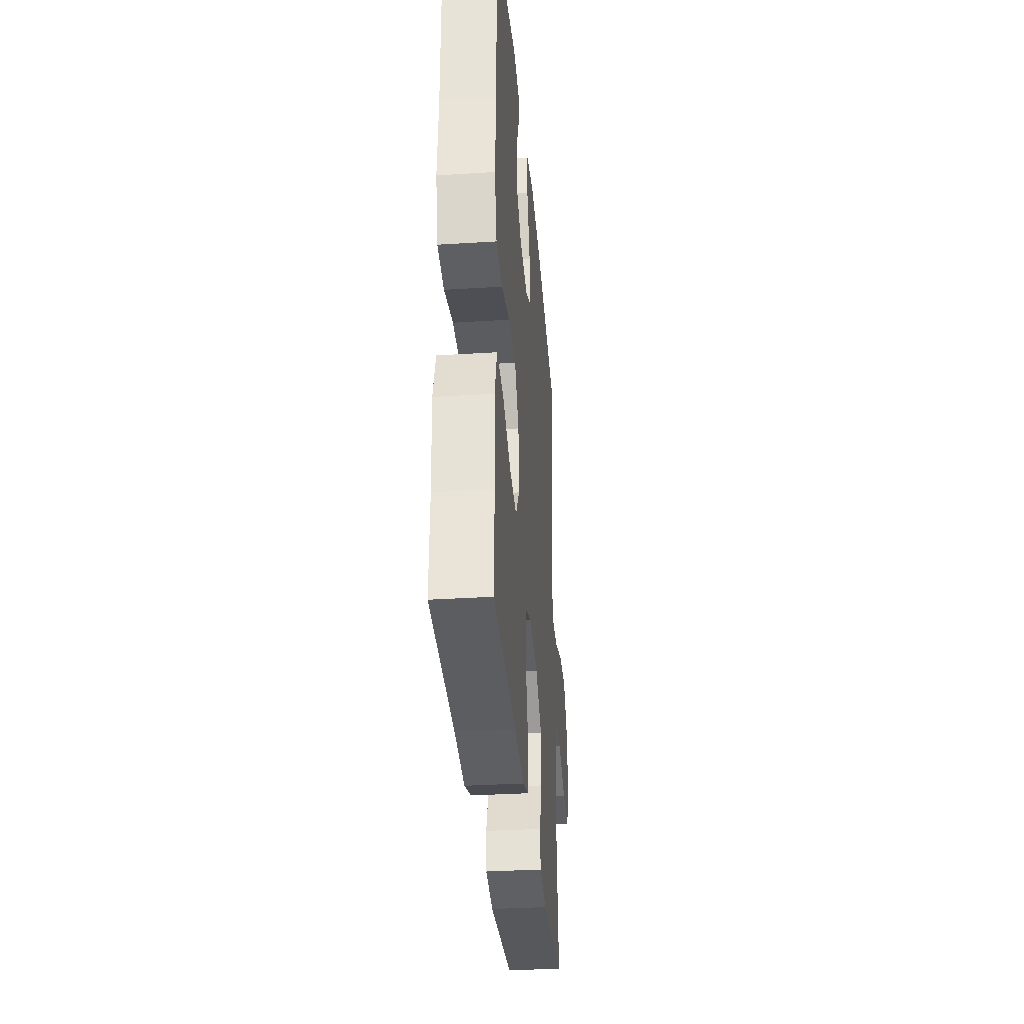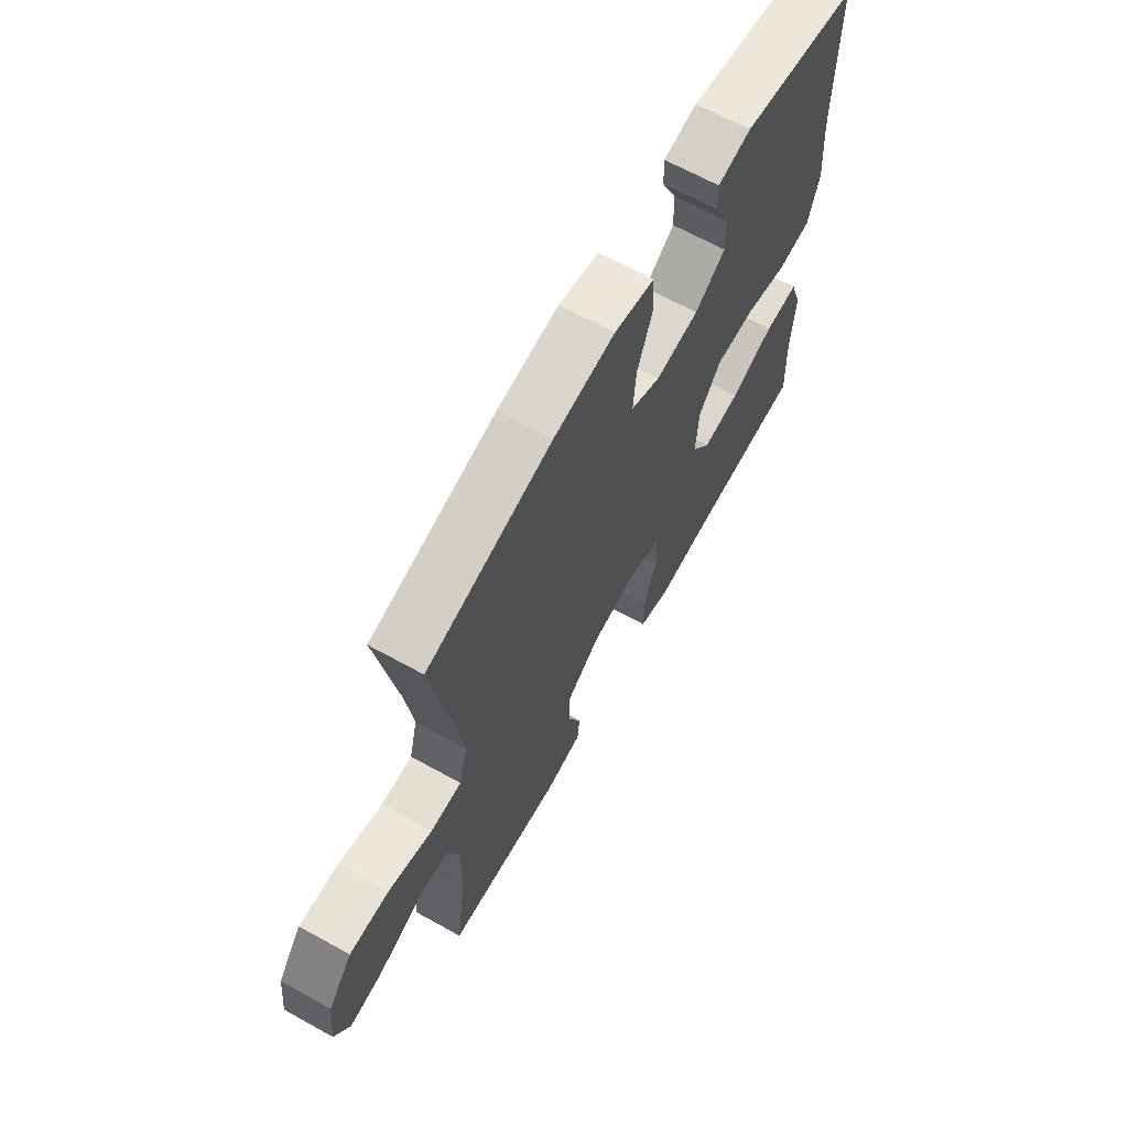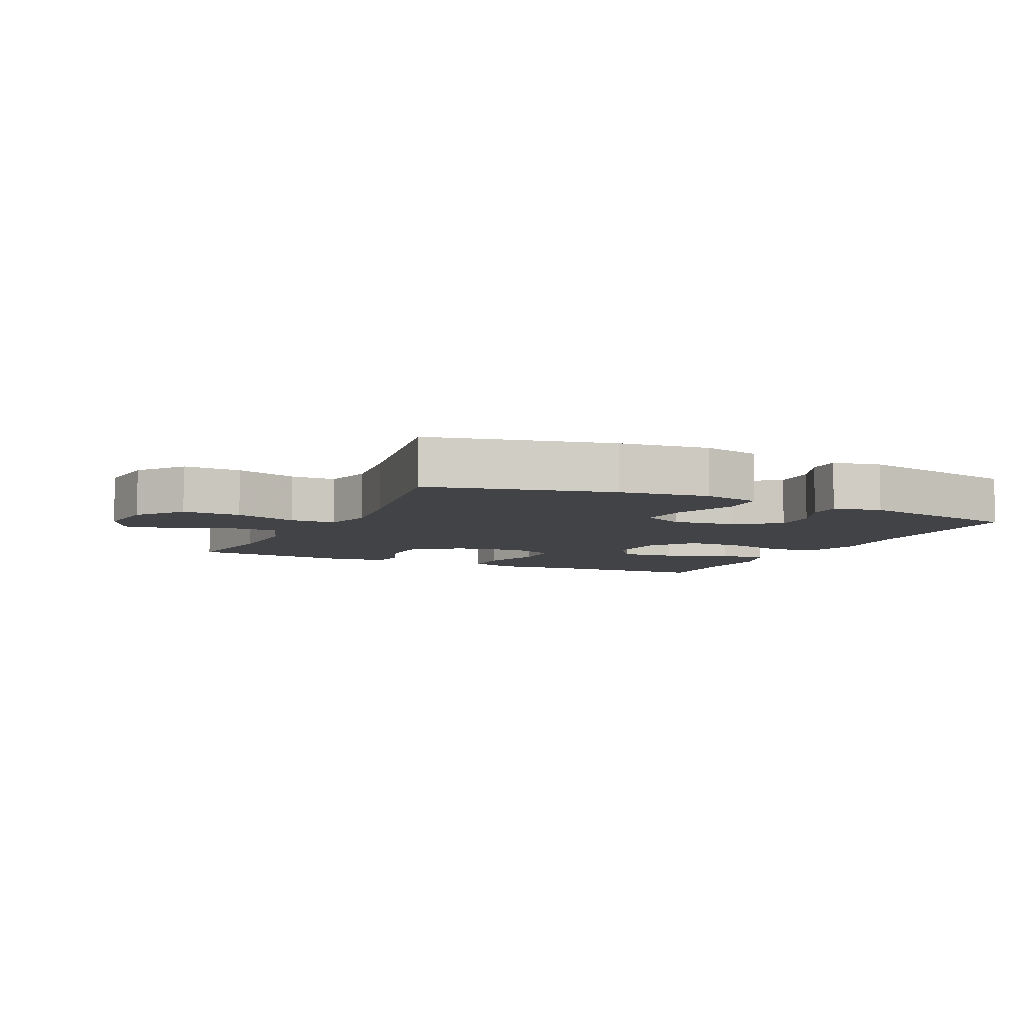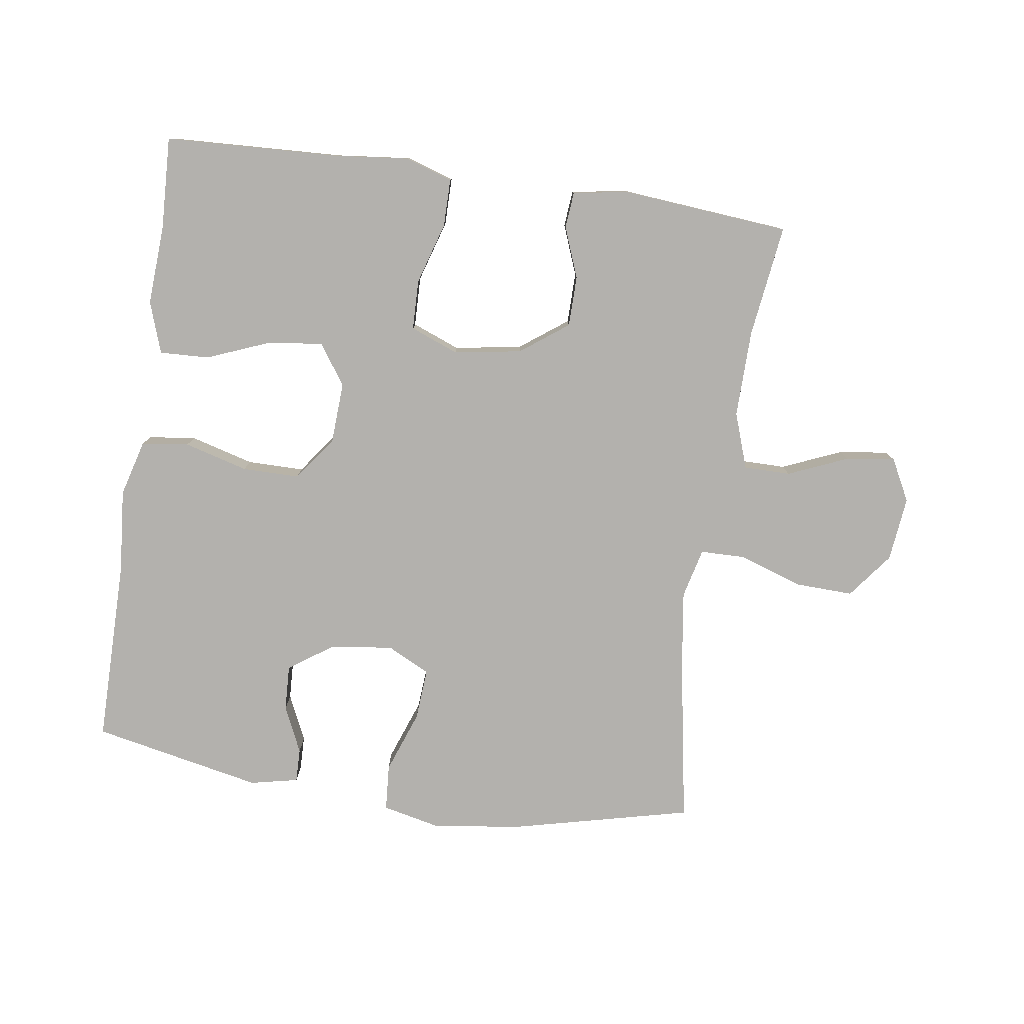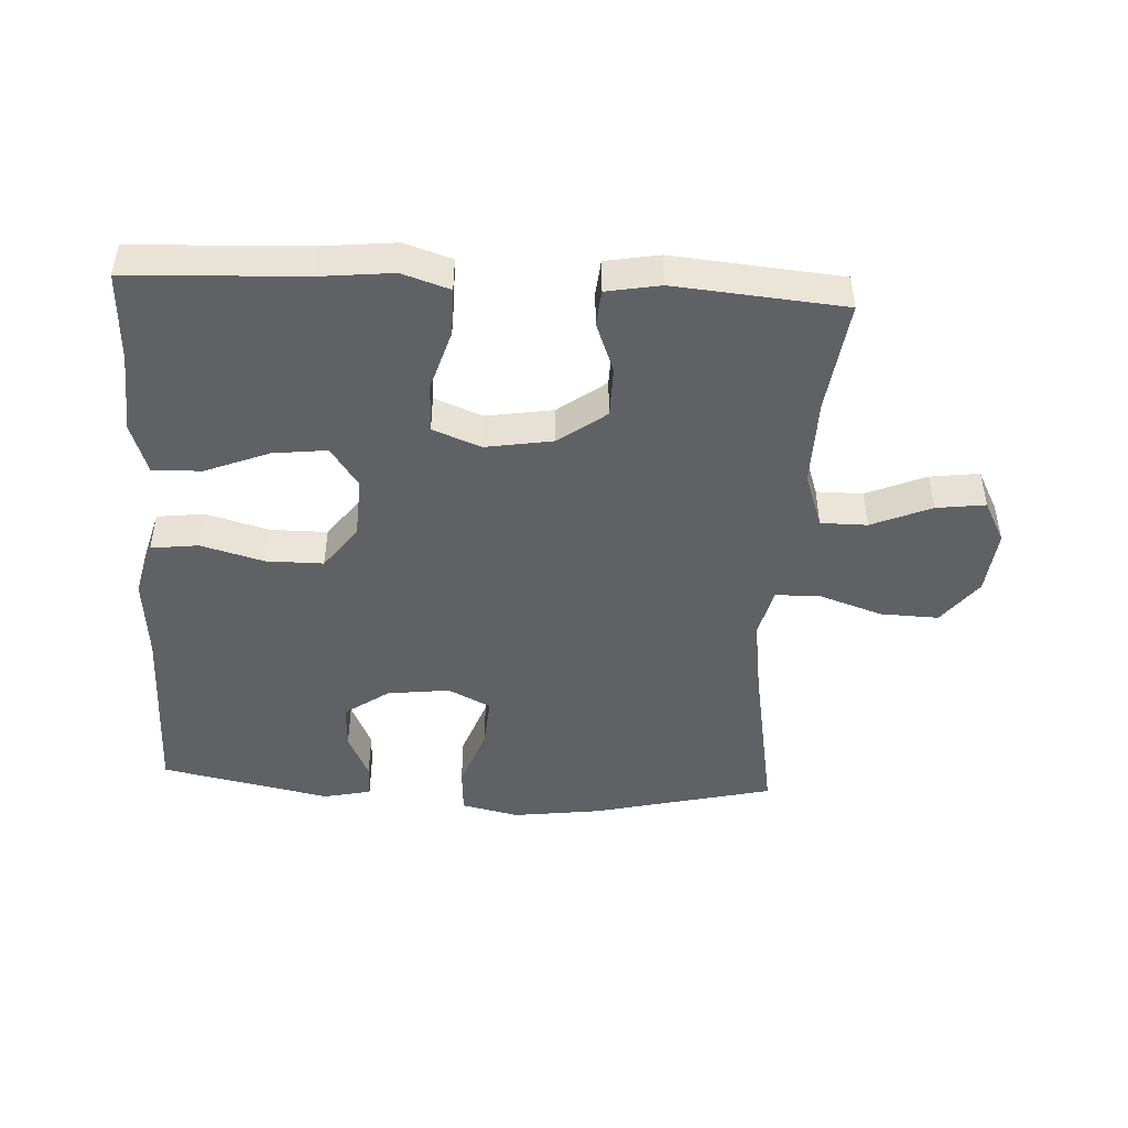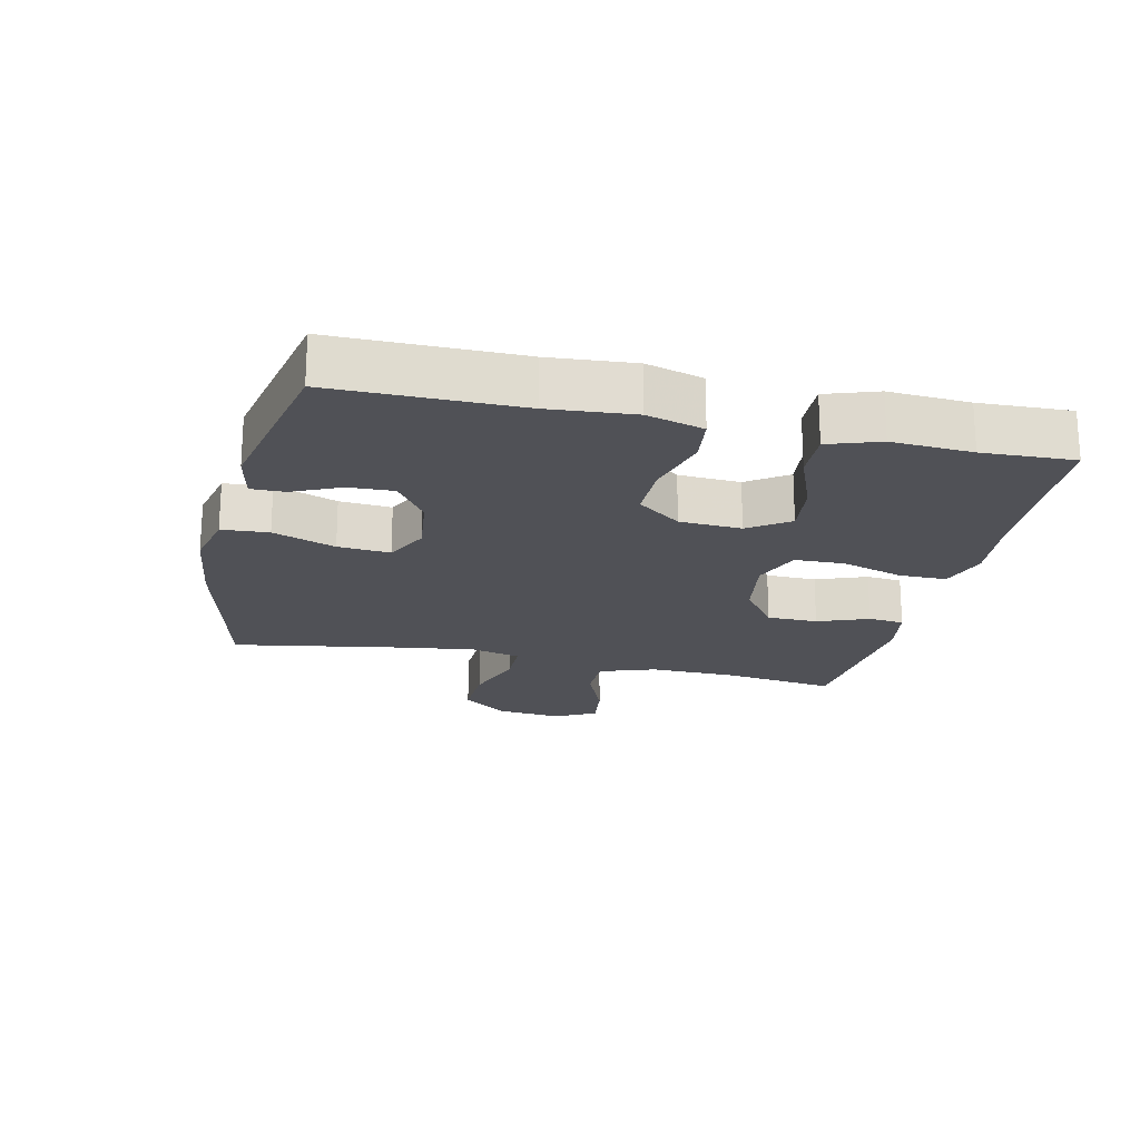
<metadata>
{"format":"obj","ext":"obj","renderer":"f3d","projection":"perspective","resolution":1024,"background":"white","views":[{"elev":-33.7,"azim":94.9,"up":"+Z"},{"elev":66.0,"azim":-60.9,"up":"+Z"},{"elev":-6.9,"azim":-25.3,"up":"+Y"},{"elev":-79.2,"azim":171.7,"up":"+Y"},{"elev":-46.6,"azim":176.9,"up":"+Y"},{"elev":-20.4,"azim":77.1,"up":"+Y"}]}
</metadata>
<code>
v -0.5 0.07 -0.5
v -0.477 0.07 -0.327
v -0.475 0.07 -0.192
v -0.505 0.07 -0.106
v -0.577 0.07 -0.106
v -0.669 0.07 -0.145
v -0.745 0.07 -0.155
v -0.779 0.07 -0.09
v -0.768 0.07 0.01
v -0.714 0.07 0.08
v -0.624 0.07 0.077
v -0.527 0.07 0.044
v -0.457 0.07 0.045
v -0.438 0.07 0.122
v -0.455 0.07 0.243
v -0.5 0.07 0.5
v -0.22 0.07 0.567
v -0.083 0.07 0.585
v 0.006 0.07 0.565
v 0.011 0.07 0.493
v -0.024 0.07 0.397
v -0.03 0.07 0.317
v 0.036 0.07 0.284
v 0.133 0.07 0.296
v 0.201 0.07 0.344
v 0.198 0.07 0.414
v 0.165 0.07 0.486
v 0.164 0.07 0.538
v 0.238 0.07 0.554
v 0.5 0.07 0.5
v 0.5 0.07 0.215
v 0.511 0.07 0.085
v 0.487 0.07 -0.002
v 0.414 0.07 -0.011
v 0.316 0.07 0.016
v 0.228 0.07 0.016
v 0.178 0.07 -0.051
v 0.173 0.07 -0.146
v 0.216 0.07 -0.208
v 0.3 0.07 -0.198
v 0.398 0.07 -0.159
v 0.474 0.07 -0.156
v 0.501 0.07 -0.235
v 0.494 0.07 -0.359
v 0.5 0.07 -0.5
v 0.231 0.07 -0.512
v 0.117 0.07 -0.524
v 0.044 0.07 -0.5
v 0.044 0.07 -0.427
v 0.073 0.07 -0.332
v 0.071 0.07 -0.255
v -0.003 0.07 -0.226
v -0.107 0.07 -0.243
v -0.18 0.07 -0.297
v -0.181 0.07 -0.375
v -0.151 0.07 -0.453
v -0.156 0.07 -0.508
v -0.239 0.07 -0.523
v -0.5 0 -0.5
v -0.477 0 -0.327
v -0.475 0 -0.192
v -0.505 0 -0.106
v -0.577 0 -0.106
v -0.669 0 -0.145
v -0.745 0 -0.155
v -0.779 0 -0.09
v -0.768 0 0.01
v -0.714 0 0.08
v -0.624 0 0.077
v -0.527 0 0.044
v -0.457 0 0.045
v -0.438 0 0.122
v -0.455 0 0.243
v -0.5 0 0.5
v -0.22 0 0.567
v -0.083 0 0.585
v 0.006 0 0.565
v 0.011 0 0.493
v -0.024 0 0.397
v -0.03 0 0.317
v 0.036 0 0.284
v 0.133 0 0.296
v 0.201 0 0.344
v 0.198 0 0.414
v 0.165 0 0.486
v 0.164 0 0.538
v 0.238 0 0.554
v 0.5 0 0.5
v 0.5 0 0.215
v 0.511 0 0.085
v 0.487 0 -0.002
v 0.414 0 -0.011
v 0.316 0 0.016
v 0.228 0 0.016
v 0.178 0 -0.051
v 0.173 0 -0.146
v 0.216 0 -0.208
v 0.3 0 -0.198
v 0.398 0 -0.159
v 0.474 0 -0.156
v 0.501 0 -0.235
v 0.494 0 -0.359
v 0.5 0 -0.5
v 0.231 0 -0.512
v 0.117 0 -0.524
v 0.044 0 -0.5
v 0.044 0 -0.427
v 0.073 0 -0.332
v 0.071 0 -0.255
v -0.003 0 -0.226
v -0.107 0 -0.243
v -0.18 0 -0.297
v -0.181 0 -0.375
v -0.151 0 -0.453
v -0.156 0 -0.508
v -0.239 0 -0.523
f 55 56 57 58
f 54 55 58 1
f 53 54 1 2
f 47 48 49 50
f 46 47 50 51
f 44 45 46 51
f 43 44 51 52
f 40 41 42 43
f 39 40 43
f 32 33 34 35
f 31 32 35 36
f 30 31 36
f 29 30 36 37
f 26 27 28 29
f 25 26 29
f 18 19 20 21
f 18 21 22
f 15 16 17 18
f 14 15 18 22
f 13 14 22 23
f 9 10 11 12
f 9 12 13
f 8 9 13
f 5 6 7 8
f 4 5 8 13
f 3 4 13 23
f 53 2 3 23
f 39 43 52
f 38 39 52
f 37 38 52 53
f 25 29 37
f 24 25 37 53
f 23 24 53
f 116 115 114 113
f 59 116 113 112
f 60 59 112 111
f 108 107 106 105
f 109 108 105 104
f 109 104 103 102
f 110 109 102 101
f 101 100 99 98
f 101 98 97
f 93 92 91 90
f 94 93 90 89
f 94 89 88
f 95 94 88 87
f 87 86 85 84
f 87 84 83
f 79 78 77 76
f 80 79 76
f 76 75 74 73
f 80 76 73 72
f 81 80 72 71
f 70 69 68 67
f 71 70 67
f 71 67 66
f 66 65 64 63
f 71 66 63 62
f 81 71 62 61
f 81 61 60 111
f 110 101 97
f 110 97 96
f 111 110 96 95
f 95 87 83
f 111 95 83 82
f 111 82 81
f 1 59 60 2
f 2 60 61 3
f 3 61 62 4
f 4 62 63 5
f 5 63 64 6
f 6 64 65 7
f 7 65 66 8
f 8 66 67 9
f 9 67 68 10
f 10 68 69 11
f 11 69 70 12
f 12 70 71 13
f 13 71 72 14
f 14 72 73 15
f 15 73 74 16
f 16 74 75 17
f 17 75 76 18
f 18 76 77 19
f 19 77 78 20
f 20 78 79 21
f 21 79 80 22
f 22 80 81 23
f 23 81 82 24
f 24 82 83 25
f 25 83 84 26
f 26 84 85 27
f 27 85 86 28
f 28 86 87 29
f 29 87 88 30
f 30 88 89 31
f 31 89 90 32
f 32 90 91 33
f 33 91 92 34
f 34 92 93 35
f 35 93 94 36
f 36 94 95 37
f 37 95 96 38
f 38 96 97 39
f 39 97 98 40
f 40 98 99 41
f 41 99 100 42
f 42 100 101 43
f 43 101 102 44
f 44 102 103 45
f 45 103 104 46
f 46 104 105 47
f 47 105 106 48
f 48 106 107 49
f 49 107 108 50
f 50 108 109 51
f 51 109 110 52
f 52 110 111 53
f 53 111 112 54
f 54 112 113 55
f 55 113 114 56
f 56 114 115 57
f 57 115 116 58
f 58 116 59 1

</code>
